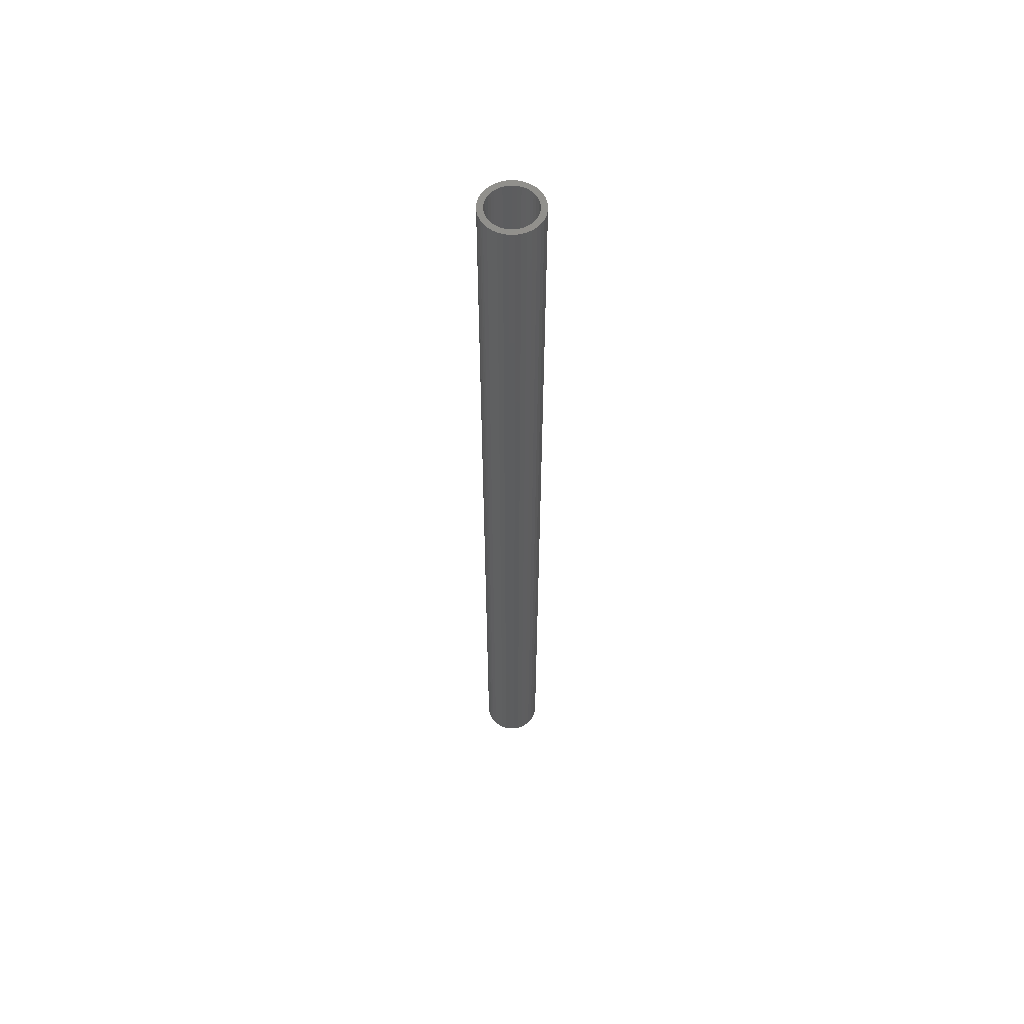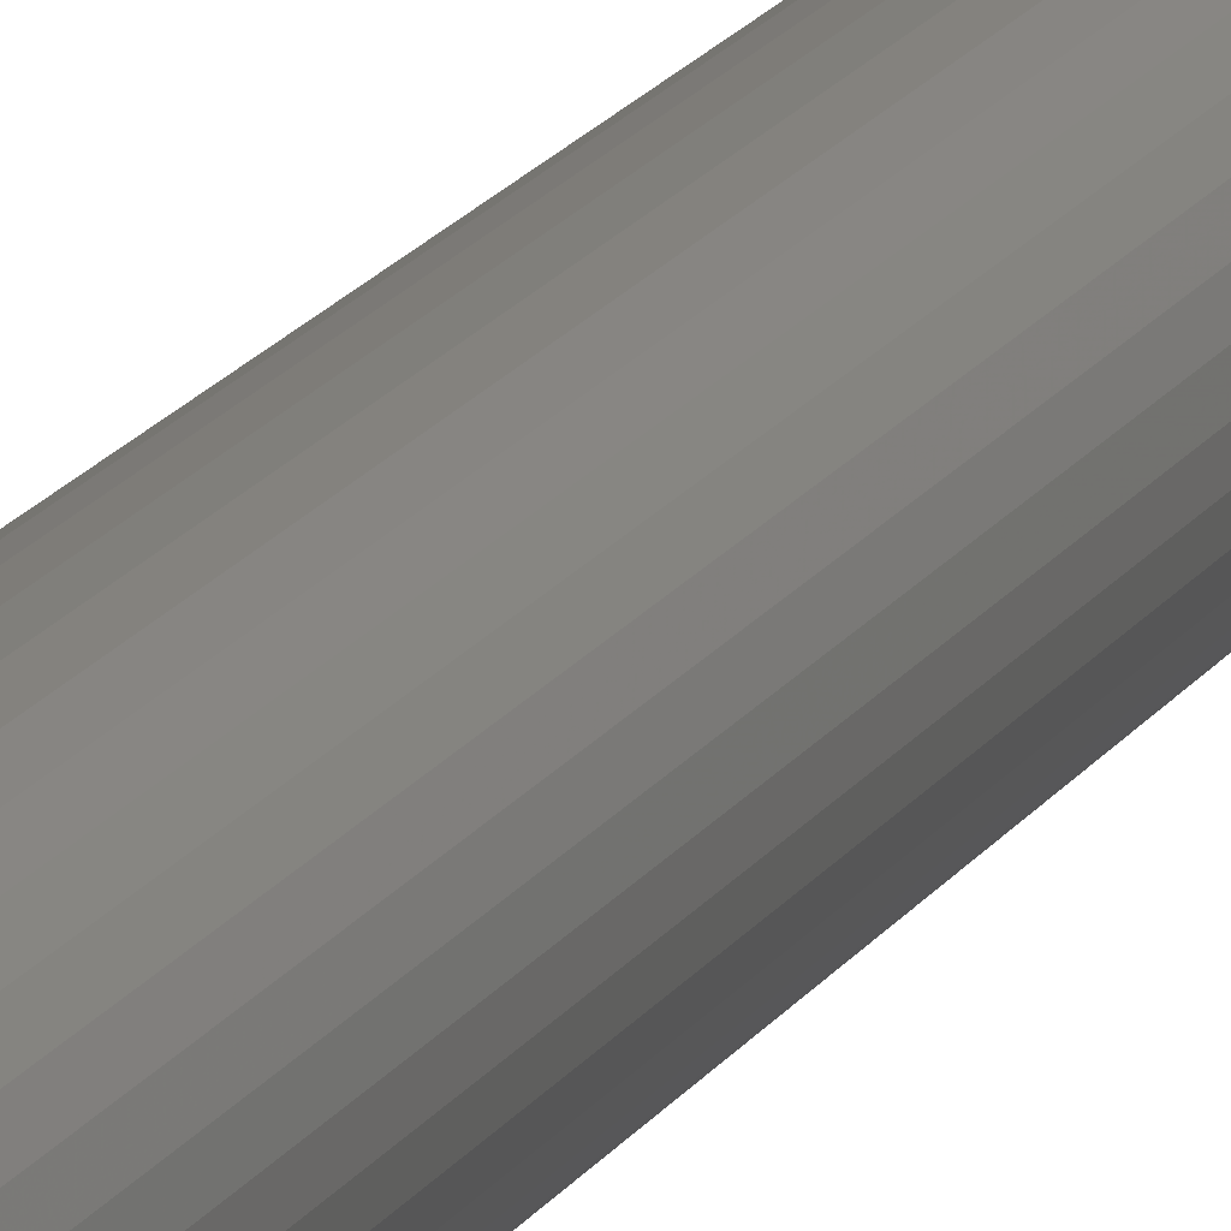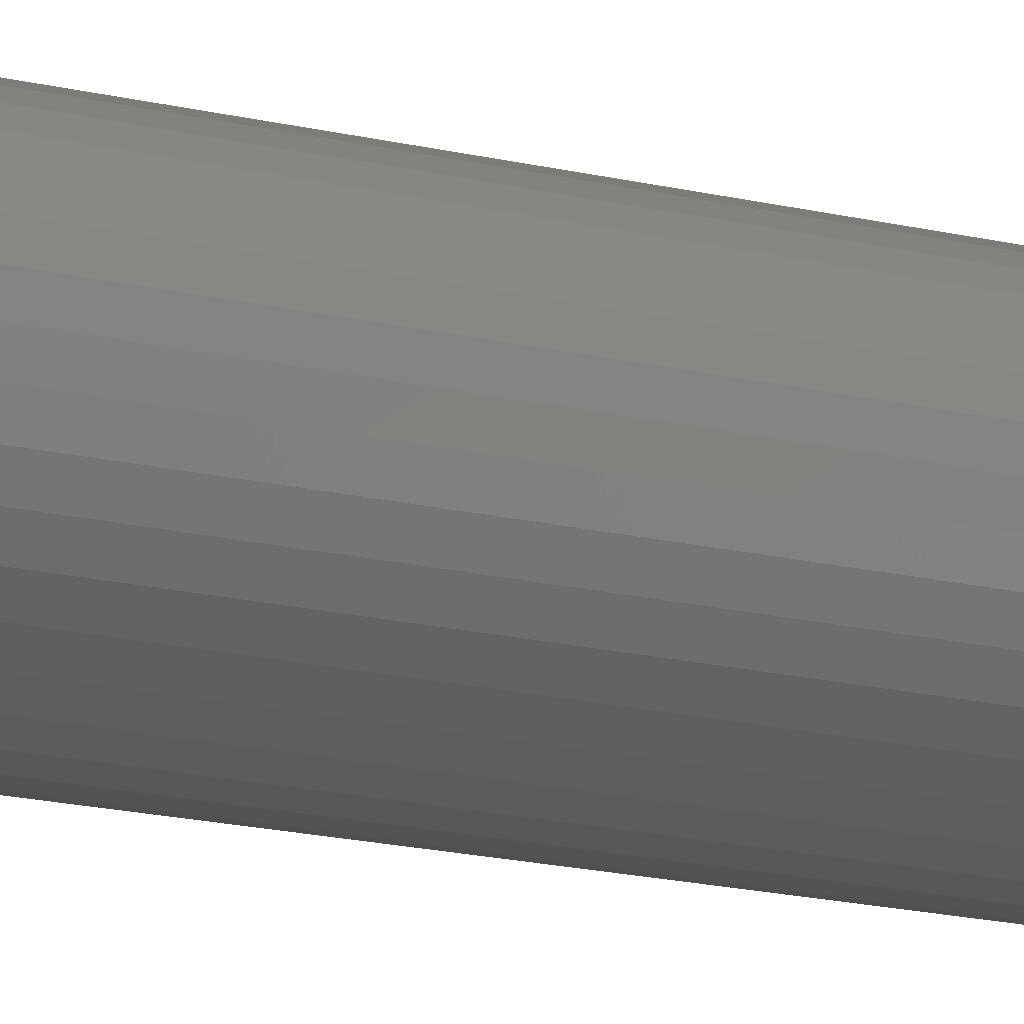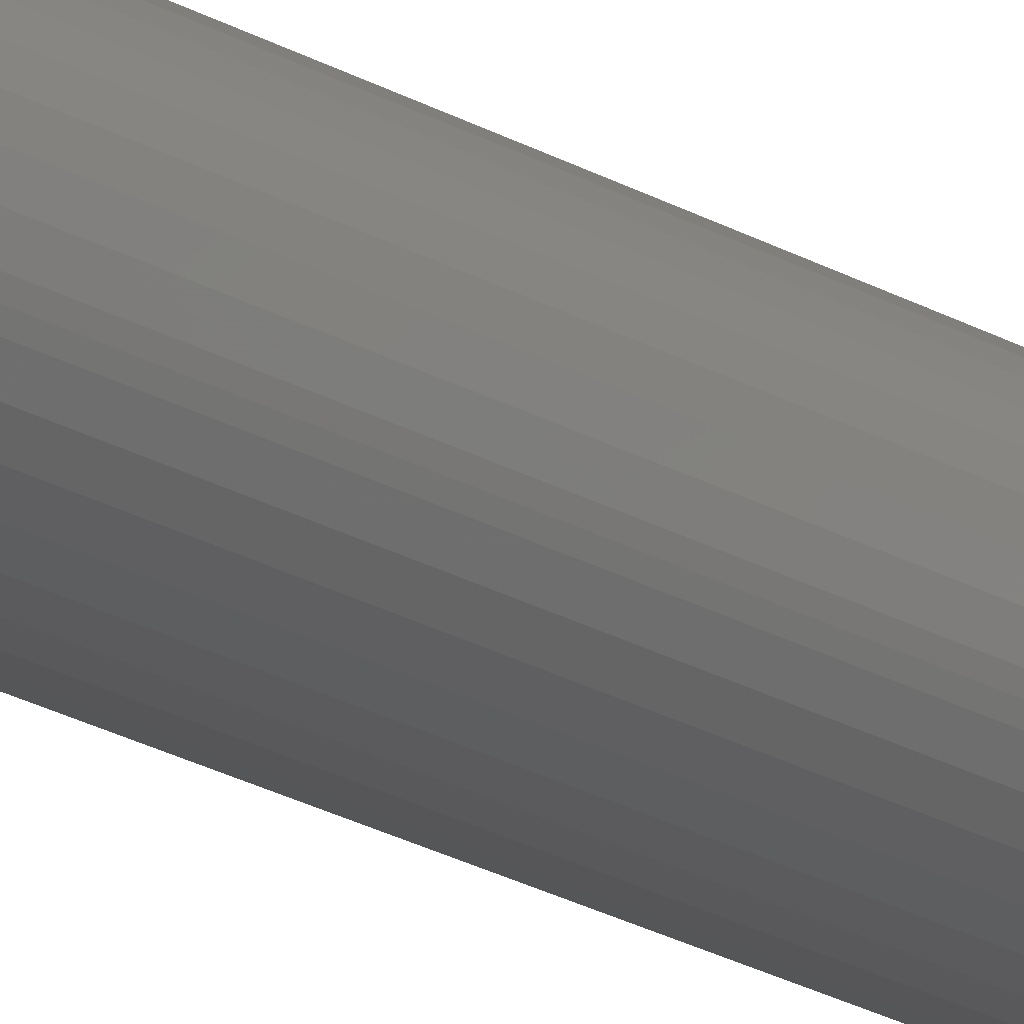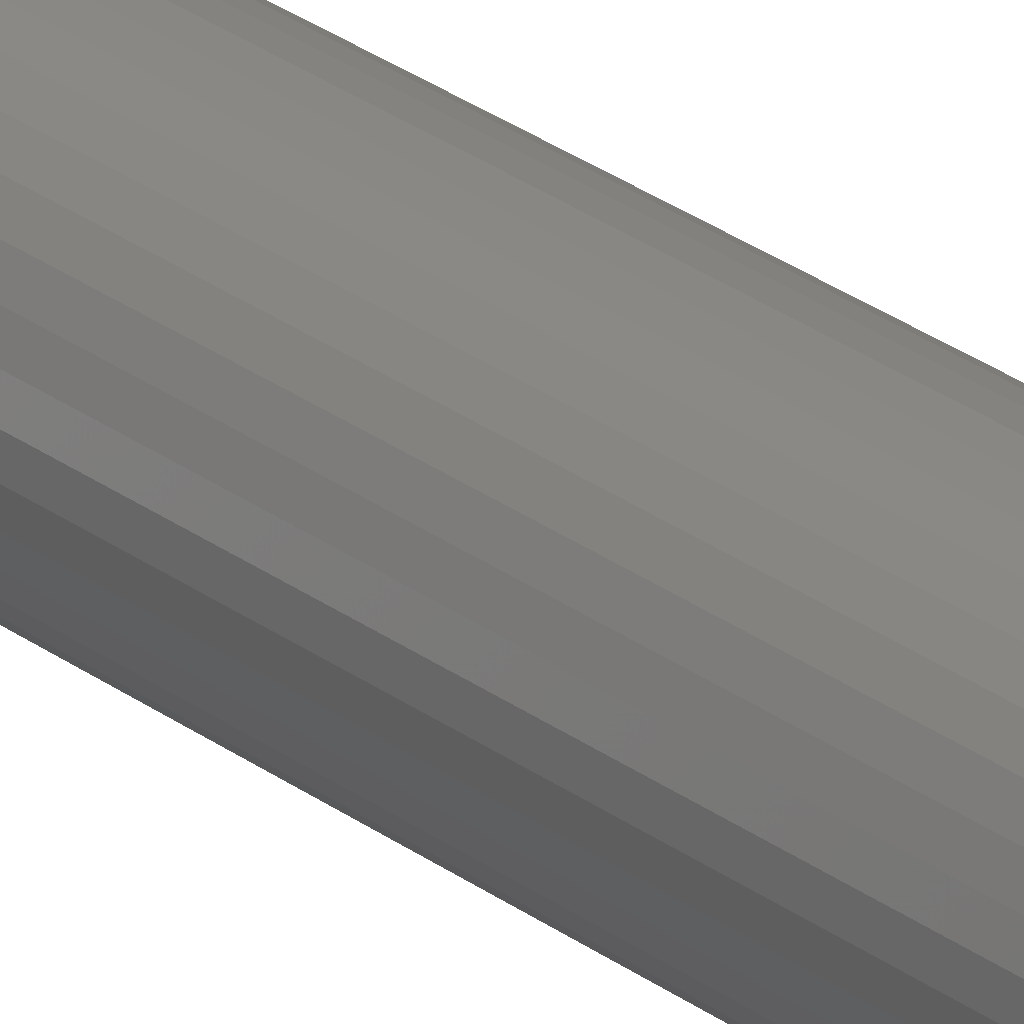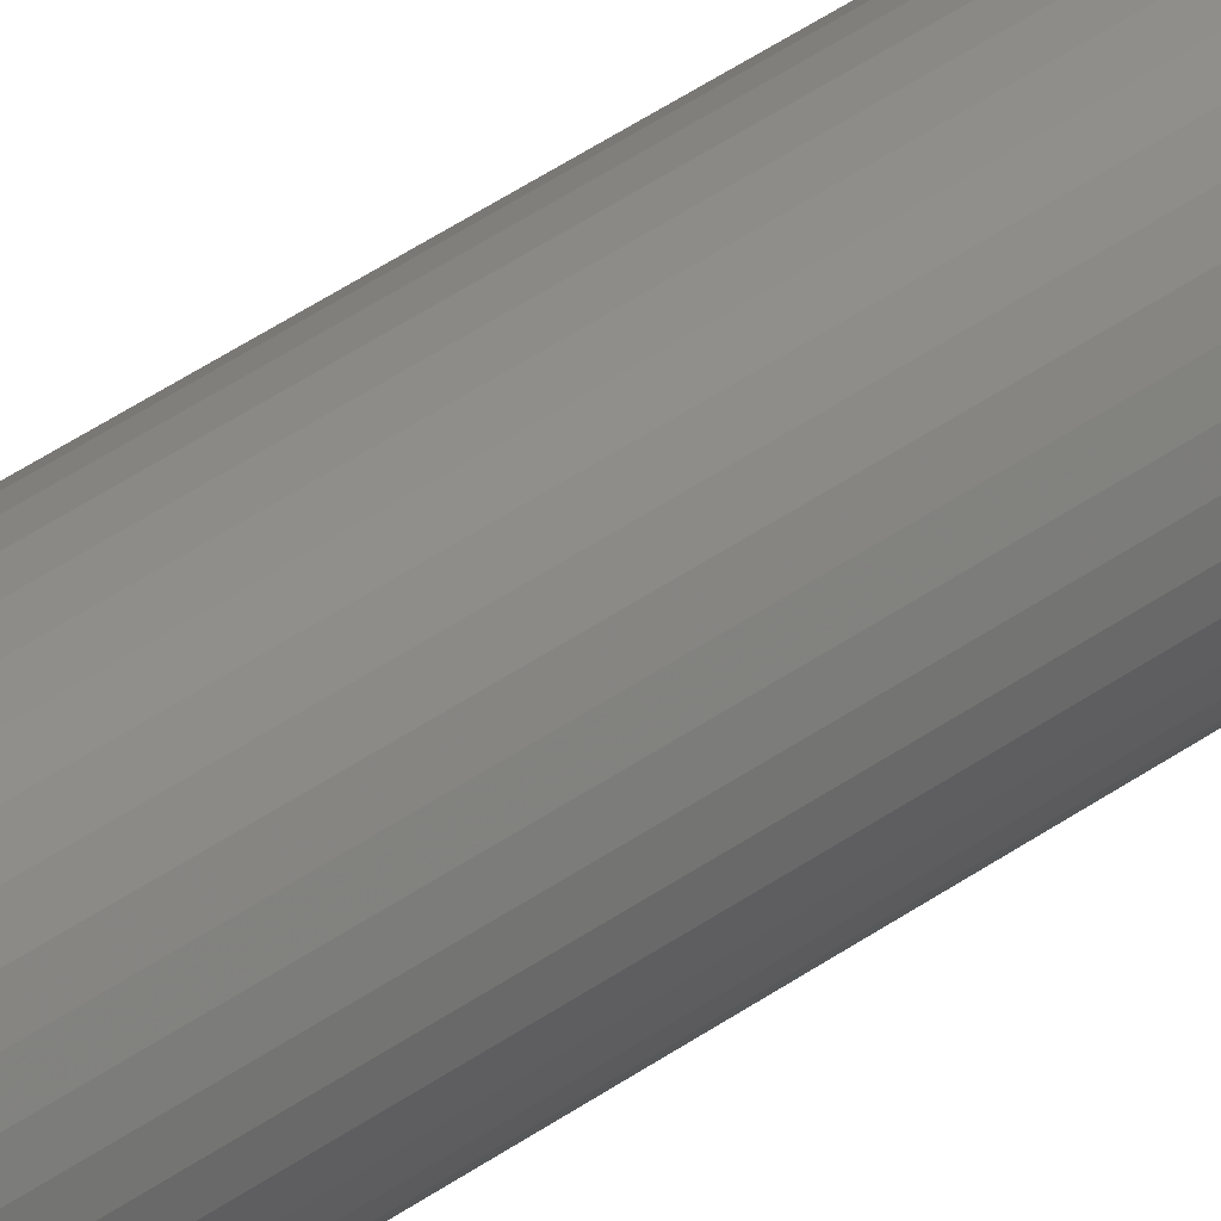
<metadata>
{"format":"stl","ext":"stl","renderer":"f3d","projection":"perspective","resolution":1024,"background":"white","views":[{"elev":58.2,"azim":121.4,"up":"+Z"},{"elev":12.8,"azim":16.7,"up":"+Y"},{"elev":-7.2,"azim":-139.2,"up":"+Y"},{"elev":-19.4,"azim":40.7,"up":"+Y"},{"elev":24.2,"azim":-37.9,"up":"+Y"},{"elev":38.1,"azim":-133.1,"up":"+Y"}]}
</metadata>
<code>
# stl→obj: 152 verts, 304 faces
v -3.203 -2.968 2.04
v -3.202 -2.981 2.04
v -3.183 -2.965 2.04
v -3.205 -2.954 2.04
v -3.187 -2.949 2.04
v -3.21 -2.942 2.04
v -3.193 -2.933 2.04
v -3.217 -2.931 2.04
v -3.202 -2.919 2.04
v -3.226 -2.921 2.04
v -3.213 -2.906 2.04
v -3.237 -2.912 2.04
v -3.225 -2.896 2.04
v -3.248 -2.906 2.04
v -3.24 -2.888 2.04
v -3.261 -2.901 2.04
v -3.256 -2.882 2.04
v -3.274 -2.899 2.04
v -3.272 -2.879 2.04
v -3.287 -2.899 2.04
v -3.289 -2.879 2.04
v -3.3 -2.901 2.04
v -3.305 -2.882 2.04
v -3.313 -2.906 2.04
v -3.321 -2.888 2.04
v -3.325 -2.912 2.04
v -3.336 -2.896 2.04
v -3.335 -2.92 2.04
v -3.349 -2.906 2.04
v -3.344 -2.93 2.04
v -3.36 -2.919 2.04
v -3.351 -2.942 2.04
v -3.369 -2.933 2.04
v -3.356 -2.954 2.04
v -3.375 -2.948 2.04
v -3.359 -2.967 2.04
v -3.378 -2.965 2.04
v -3.359 -2.981 2.04
v -3.379 -2.981 2.04
v -3.358 -2.994 2.04
v -3.377 -2.998 2.04
v -3.354 -3.007 2.04
v -3.372 -3.014 2.04
v -3.348 -3.019 2.04
v -3.365 -3.029 2.04
v -3.34 -3.029 2.04
v -3.355 -3.042 2.04
v -3.33 -3.039 2.04
v -3.343 -3.054 2.04
v -3.319 -3.046 2.04
v -3.329 -3.063 2.04
v -3.307 -3.052 2.04
v -3.314 -3.07 2.04
v -3.294 -3.055 2.04
v -3.298 -3.074 2.04
v -3.281 -3.056 2.04
v -3.281 -3.076 2.04
v -3.268 -3.055 2.04
v -3.264 -3.074 2.04
v -3.255 -3.052 2.04
v -3.248 -3.07 2.04
v -3.243 -3.046 2.04
v -3.233 -3.063 2.04
v -3.231 -3.039 2.04
v -3.219 -3.054 2.04
v -3.222 -3.03 2.04
v -3.207 -3.043 2.04
v -3.214 -3.019 2.04
v -3.197 -3.029 2.04
v -3.211 -3.013 2.04
v -3.193 -3.022 2.04
v -3.208 -3.007 2.04
v -3.19 -3.014 2.04
v -3.204 -2.994 2.04
v -3.185 -2.998 2.04
v -3.182 -2.982 2.04
v -3.211 -3.013 -1.109
v -3.193 -3.022 -1.109
v -3.214 -3.019 -1.109
v -3.197 -3.029 -1.109
v -3.222 -3.03 -1.109
v -3.207 -3.043 -1.109
v -3.231 -3.039 -1.109
v -3.219 -3.054 -1.109
v -3.243 -3.046 -1.109
v -3.233 -3.063 -1.109
v -3.255 -3.052 -1.109
v -3.248 -3.07 -1.109
v -3.268 -3.055 -1.109
v -3.264 -3.074 -1.109
v -3.281 -3.056 -1.109
v -3.281 -3.076 -1.109
v -3.294 -3.055 -1.109
v -3.298 -3.074 -1.109
v -3.307 -3.052 -1.109
v -3.314 -3.07 -1.109
v -3.319 -3.046 -1.109
v -3.329 -3.063 -1.109
v -3.33 -3.039 -1.109
v -3.343 -3.054 -1.109
v -3.34 -3.029 -1.109
v -3.355 -3.042 -1.109
v -3.348 -3.019 -1.109
v -3.365 -3.029 -1.109
v -3.354 -3.007 -1.109
v -3.372 -3.014 -1.109
v -3.358 -2.994 -1.109
v -3.377 -2.998 -1.109
v -3.359 -2.981 -1.109
v -3.379 -2.981 -1.109
v -3.359 -2.967 -1.109
v -3.378 -2.965 -1.109
v -3.356 -2.954 -1.109
v -3.375 -2.948 -1.109
v -3.351 -2.942 -1.109
v -3.369 -2.933 -1.109
v -3.344 -2.93 -1.109
v -3.36 -2.919 -1.109
v -3.335 -2.92 -1.109
v -3.349 -2.906 -1.109
v -3.325 -2.912 -1.109
v -3.336 -2.896 -1.109
v -3.313 -2.906 -1.109
v -3.321 -2.888 -1.109
v -3.3 -2.901 -1.109
v -3.305 -2.882 -1.109
v -3.287 -2.899 -1.109
v -3.289 -2.879 -1.109
v -3.274 -2.899 -1.109
v -3.272 -2.879 -1.109
v -3.261 -2.901 -1.109
v -3.256 -2.882 -1.109
v -3.248 -2.906 -1.109
v -3.24 -2.888 -1.109
v -3.237 -2.912 -1.109
v -3.225 -2.896 -1.109
v -3.226 -2.921 -1.109
v -3.213 -2.906 -1.109
v -3.217 -2.931 -1.109
v -3.202 -2.919 -1.109
v -3.21 -2.942 -1.109
v -3.193 -2.933 -1.109
v -3.205 -2.954 -1.109
v -3.187 -2.949 -1.109
v -3.203 -2.968 -1.109
v -3.183 -2.965 -1.109
v -3.202 -2.981 -1.109
v -3.182 -2.982 -1.109
v -3.204 -2.994 -1.109
v -3.185 -2.998 -1.109
v -3.208 -3.007 -1.109
v -3.19 -3.014 -1.109
f 1 2 3
f 1 3 4
f 4 3 5
f 4 5 6
f 6 5 7
f 6 7 8
f 8 7 9
f 8 9 10
f 10 9 11
f 10 11 12
f 12 11 13
f 12 13 14
f 14 13 15
f 14 15 16
f 16 15 17
f 16 17 18
f 18 17 19
f 18 19 20
f 20 19 21
f 20 21 22
f 22 21 23
f 22 23 24
f 24 23 25
f 24 25 26
f 26 25 27
f 26 27 28
f 28 27 29
f 28 29 30
f 30 29 31
f 30 31 32
f 32 31 33
f 32 33 34
f 34 33 35
f 34 35 36
f 36 35 37
f 36 37 38
f 38 37 39
f 38 39 40
f 40 39 41
f 40 41 42
f 42 41 43
f 42 43 44
f 44 43 45
f 44 45 46
f 46 45 47
f 46 47 48
f 48 47 49
f 48 49 50
f 50 49 51
f 50 51 52
f 52 51 53
f 52 53 54
f 54 53 55
f 54 55 56
f 56 55 57
f 56 57 58
f 58 57 59
f 58 59 60
f 60 59 61
f 60 61 62
f 62 61 63
f 62 63 64
f 64 63 65
f 64 65 66
f 66 65 67
f 66 67 68
f 68 67 69
f 68 69 70
f 70 69 71
f 70 71 72
f 72 71 73
f 72 73 74
f 74 73 75
f 74 75 2
f 2 75 76
f 2 76 3
f 77 78 79
f 79 78 80
f 79 80 81
f 81 80 82
f 81 82 83
f 83 82 84
f 83 84 85
f 85 84 86
f 85 86 87
f 87 86 88
f 87 88 89
f 89 88 90
f 89 90 91
f 91 90 92
f 91 92 93
f 93 92 94
f 93 94 95
f 95 94 96
f 95 96 97
f 97 96 98
f 97 98 99
f 99 98 100
f 99 100 101
f 101 100 102
f 101 102 103
f 103 102 104
f 103 104 105
f 105 104 106
f 105 106 107
f 107 106 108
f 107 108 109
f 109 108 110
f 109 110 111
f 111 110 112
f 111 112 113
f 113 112 114
f 113 114 115
f 115 114 116
f 115 116 117
f 117 116 118
f 117 118 119
f 119 118 120
f 119 120 121
f 121 120 122
f 121 122 123
f 123 122 124
f 123 124 125
f 125 124 126
f 125 126 127
f 127 126 128
f 127 128 129
f 129 128 130
f 129 130 131
f 131 130 132
f 131 132 133
f 133 132 134
f 133 134 135
f 135 134 136
f 135 136 137
f 137 136 138
f 137 138 139
f 139 138 140
f 139 140 141
f 141 140 142
f 141 142 143
f 143 142 144
f 143 144 145
f 145 144 146
f 145 146 147
f 147 146 148
f 147 148 149
f 149 148 150
f 149 150 151
f 151 150 152
f 151 152 77
f 77 152 78
f 73 71 78
f 78 71 80
f 78 152 73
f 73 152 150
f 73 150 75
f 75 150 148
f 75 148 76
f 76 148 146
f 76 146 3
f 3 146 144
f 3 144 5
f 5 144 142
f 5 142 7
f 7 142 140
f 7 140 9
f 9 140 138
f 9 138 11
f 11 138 136
f 11 136 13
f 13 136 134
f 13 134 15
f 15 134 132
f 15 132 17
f 17 132 130
f 17 130 19
f 19 130 128
f 19 128 21
f 21 128 126
f 21 126 23
f 23 126 124
f 23 124 25
f 25 124 122
f 25 122 27
f 27 122 120
f 27 120 29
f 29 120 118
f 29 118 31
f 31 118 116
f 31 116 33
f 33 116 114
f 33 114 35
f 35 114 112
f 35 112 37
f 37 112 110
f 37 110 39
f 39 110 108
f 39 108 41
f 41 108 106
f 41 106 43
f 43 106 104
f 43 104 45
f 45 104 102
f 45 102 47
f 47 102 100
f 47 100 49
f 49 100 98
f 49 98 51
f 51 98 96
f 51 96 53
f 53 96 94
f 53 94 55
f 55 94 92
f 55 92 57
f 57 92 90
f 57 90 59
f 59 90 88
f 59 88 61
f 61 88 86
f 61 86 63
f 63 86 84
f 63 84 65
f 65 84 82
f 65 82 67
f 67 82 80
f 67 80 69
f 69 80 71
f 68 70 77
f 77 70 151
f 77 79 68
f 68 79 81
f 68 81 66
f 66 81 83
f 66 83 64
f 64 83 85
f 64 85 62
f 62 85 87
f 62 87 60
f 60 87 89
f 60 89 58
f 58 89 91
f 58 91 56
f 56 91 93
f 56 93 54
f 54 93 95
f 54 95 52
f 52 95 97
f 52 97 50
f 50 97 99
f 50 99 48
f 48 99 101
f 48 101 46
f 46 101 103
f 46 103 44
f 44 103 105
f 44 105 42
f 42 105 107
f 42 107 40
f 40 107 109
f 40 109 38
f 38 109 111
f 38 111 36
f 36 111 113
f 36 113 34
f 34 113 115
f 34 115 32
f 32 115 117
f 32 117 30
f 30 117 119
f 30 119 28
f 28 119 121
f 28 121 26
f 26 121 123
f 26 123 24
f 24 123 125
f 24 125 22
f 22 125 127
f 22 127 20
f 20 127 129
f 20 129 18
f 18 129 131
f 18 131 16
f 16 131 133
f 16 133 14
f 14 133 135
f 14 135 12
f 12 135 137
f 12 137 10
f 10 137 139
f 10 139 8
f 8 139 141
f 8 141 6
f 6 141 143
f 6 143 4
f 4 143 145
f 4 145 1
f 1 145 147
f 1 147 2
f 2 147 149
f 2 149 74
f 74 149 151
f 74 151 72
f 72 151 70

</code>
